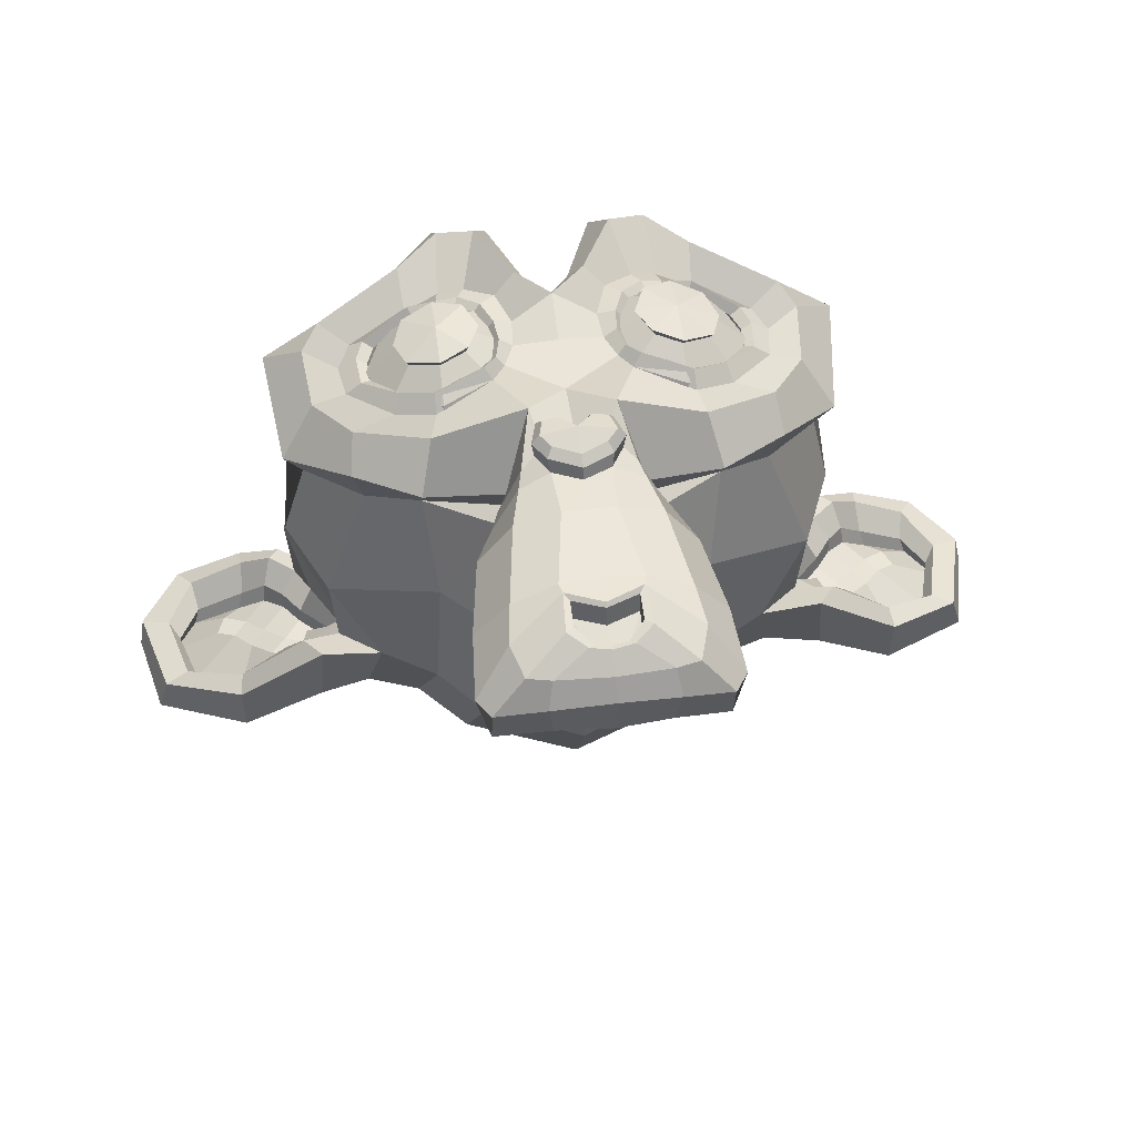
<metadata>
{"format":"obj","ext":"obj","renderer":"f3d","projection":"perspective","resolution":1024,"background":"white","views":[{"elev":48.9,"azim":-7.6,"up":"+Z"}]}
</metadata>
<code>
o Suzanne
v 1.183 1.311 1.861
v 0.3079 1.311 1.861
v 1.245 1.241 1.783
v 0.2454 1.241 1.783
v 1.292 1.202 1.674
v 0.1985 1.202 1.674
v 1.097 1.124 1.713
v 0.3938 1.124 1.713
v 1.097 1.179 1.814
v 0.3938 1.179 1.814
v 1.097 1.28 1.877
v 0.3938 1.28 1.877
v 1.019 1.311 1.892
v 0.4719 1.311 1.892
v 0.9485 1.241 1.838
v 0.5423 1.241 1.838
v 0.9016 1.202 1.744
v 0.5891 1.202 1.744
v 0.8235 1.389 1.752
v 0.6673 1.389 1.752
v 0.886 1.389 1.838
v 0.6048 1.389 1.838
v 0.9876 1.389 1.892
v 0.5032 1.389 1.892
v 1.019 1.475 1.892
v 0.4719 1.475 1.892
v 0.9485 1.538 1.838
v 0.5423 1.538 1.838
v 0.9016 1.585 1.744
v 0.5891 1.585 1.744
v 1.097 1.663 1.713
v 0.3938 1.663 1.713
v 1.097 1.6 1.814
v 0.3938 1.6 1.814
v 1.097 1.507 1.877
v 0.3938 1.507 1.877
v 1.183 1.475 1.861
v 0.3079 1.475 1.861
v 1.245 1.538 1.783
v 0.2454 1.538 1.783
v 1.292 1.585 1.674
v 0.1985 1.585 1.674
v 1.37 1.389 1.658
v 0.1204 1.389 1.658
v 1.308 1.389 1.767
v 0.1829 1.389 1.767
v 1.214 1.389 1.853
v 0.2766 1.389 1.853
v 1.222 1.389 1.869
v 0.2688 1.389 1.869
v 1.191 1.483 1.877
v 0.3001 1.483 1.877
v 1.097 1.522 1.9
v 0.3938 1.522 1.9
v 1.011 1.483 1.916
v 0.4798 1.483 1.916
v 0.9719 1.389 1.916
v 0.5188 1.389 1.916
v 1.011 1.304 1.916
v 0.4798 1.304 1.916
v 1.097 1.389 1.924
v 0.3938 1.389 1.924
v 1.097 1.264 1.9
v 0.3938 1.264 1.9
v 1.191 1.304 1.877
v 0.3001 1.304 1.877
v 0.7454 1.577 1.838
v 0.7454 1.499 1.916
v 0.7454 0.4676 1.83
v 0.7454 0.827 1.877
v 0.7454 0.9598 1.892
v 0.7454 0.3739 1.814
v 0.7454 1.554 1.697
v 0.7454 1.718 1.666
v 0.7454 2.046 0.5485
v 0.7454 1.71 0.2438
v 0.7454 1.218 0.2673
v 0.7454 0.7645 0.7438
v 0.9485 0.9598 1.658
v 0.5423 0.9598 1.658
v 1.058 0.7098 1.666
v 0.4329 0.7098 1.666
v 1.097 0.452 1.666
v 0.3938 0.452 1.666
v 1.113 0.2567 1.627
v 0.3782 0.2567 1.627
v 1.074 0.202 1.619
v 0.4173 0.202 1.619
v 0.9251 0.1786 1.65
v 0.5657 0.1786 1.65
v 0.7454 0.1629 1.674
v 1.183 1.007 1.627
v 0.3079 1.007 1.627
v 1.378 1.108 1.634
v 0.1126 1.108 1.634
v 1.574 1.296 1.541
v -0.08275 1.296 1.541
v 1.605 1.577 1.689
v -0.114 1.577 1.689
v 1.456 1.632 1.72
v 0.03444 1.632 1.72
v 1.238 1.749 1.783
v 0.2532 1.749 1.783
v 1.066 1.905 1.83
v 0.4251 1.905 1.83
v 0.9016 1.866 1.853
v 0.5891 1.866 1.853
v 0.8079 1.639 1.845
v 0.6829 1.639 1.845
v 0.9094 1.561 1.869
v 0.5813 1.561 1.869
v 0.8704 1.452 1.861
v 0.6204 1.452 1.861
v 0.9485 1.241 1.838
v 0.5423 1.241 1.838
v 1.12 1.163 1.799
v 0.3704 1.163 1.799
v 1.238 1.21 1.767
v 0.2532 1.21 1.767
v 1.37 1.335 1.744
v 0.1204 1.335 1.744
v 1.386 1.444 1.744
v 0.1048 1.444 1.744
v 1.347 1.522 1.759
v 0.1438 1.522 1.759
v 1.175 1.585 1.814
v 0.3157 1.585 1.814
v 0.9954 1.616 1.853
v 0.4954 1.616 1.853
v 0.7454 0.3817 1.83
v 0.8548 0.4286 1.83
v 0.636 0.4286 1.83
v 0.8626 0.3114 1.806
v 0.6282 0.3114 1.806
v 0.8079 0.2645 1.791
v 0.6829 0.2645 1.791
v 0.7454 0.2567 1.783
v 0.7454 0.952 1.845
v 0.7454 1.007 1.838
v 0.8469 0.9989 1.838
v 0.6438 0.9989 1.838
v 0.8704 0.9207 1.845
v 0.6204 0.9207 1.845
v 0.8313 0.8582 1.838
v 0.6594 0.8582 1.838
v 1.144 1.1 1.767
v 0.3469 1.1 1.767
v 1.363 1.202 1.72
v 0.1282 1.202 1.72
v 1.472 1.35 1.697
v 0.01881 1.35 1.697
v 1.488 1.522 1.752
v 0.003188 1.522 1.752
v 1.433 1.561 1.822
v 0.05788 1.561 1.822
v 1.183 1.694 1.892
v 0.3079 1.694 1.892
v 1.058 1.788 1.931
v 0.4329 1.788 1.931
v 0.9485 1.764 1.947
v 0.5423 1.764 1.947
v 0.8469 1.577 1.939
v 0.6438 1.577 1.939
v 0.8704 1.046 1.908
v 0.6204 1.046 1.908
v 0.9563 0.702 1.806
v 0.5344 0.702 1.806
v 0.9954 0.4442 1.783
v 0.4954 0.4442 1.783
v 1.011 0.327 1.759
v 0.4798 0.327 1.759
v 0.9798 0.2332 1.728
v 0.511 0.2332 1.728
v 0.9094 0.2176 1.728
v 0.5813 0.2176 1.728
v 0.7454 0.202 1.736
v 0.7454 1.194 1.822
v 0.7454 1.358 1.861
v 1.074 1.624 1.838
v 0.4173 1.624 1.838
v 0.9094 1.288 1.845
v 0.5813 1.288 1.845
v 0.8782 1.358 1.853
v 0.6126 1.358 1.853
v 0.8626 0.4598 1.83
v 0.6282 0.4598 1.83
v 0.8235 0.702 1.845
v 0.6673 0.702 1.845
v 0.7454 0.702 1.845
v 0.7454 0.8192 1.838
v 0.8391 0.8739 1.877
v 0.6516 0.8739 1.877
v 0.8782 0.9207 1.892
v 0.6126 0.9207 1.892
v 0.8548 1.014 1.877
v 0.636 1.014 1.877
v 0.7844 1.022 1.877
v 0.7063 1.022 1.877
v 0.7454 0.9442 1.924
v 0.7923 0.9989 1.908
v 0.6985 0.9989 1.908
v 0.8391 0.9911 1.908
v 0.6516 0.9911 1.908
v 0.8548 0.9207 1.924
v 0.636 0.9207 1.924
v 0.8235 0.8973 1.9
v 0.6673 0.8973 1.9
v 0.7454 0.8582 1.9
v 1.003 0.8348 1.65
v 0.4876 0.8348 1.65
v 0.9094 0.9051 1.806
v 0.5813 0.9051 1.806
v 0.9251 0.8348 1.806
v 0.5657 0.8348 1.806
v 0.9798 0.8973 1.65
v 0.511 0.8973 1.65
v 0.7454 0.2723 1.783
v 0.7923 0.2801 1.783
v 0.6985 0.2801 1.783
v 0.8391 0.327 1.806
v 0.6516 0.327 1.806
v 0.8391 0.4051 1.822
v 0.6516 0.4051 1.822
v 0.7454 0.3661 1.752
v 0.8391 0.3973 1.759
v 0.6516 0.3973 1.759
v 0.8391 0.3348 1.736
v 0.6516 0.3348 1.736
v 0.7923 0.2957 1.728
v 0.6985 0.2957 1.728
v 0.7454 0.2879 1.728
v 0.9173 1.366 1.877
v 0.5735 1.366 1.877
v 0.9329 1.304 1.869
v 0.5579 1.304 1.869
v 1.081 1.577 1.853
v 0.4094 1.577 1.853
v 1.019 1.569 1.869
v 0.4719 1.569 1.869
v 1.167 1.546 1.869
v 0.3235 1.546 1.869
v 1.308 1.499 1.791
v 0.1829 1.499 1.791
v 1.331 1.436 1.783
v 0.1594 1.436 1.783
v 1.324 1.343 1.775
v 0.1673 1.343 1.775
v 1.222 1.249 1.814
v 0.2688 1.249 1.814
v 1.12 1.21 1.838
v 0.3704 1.21 1.838
v 0.9719 1.257 1.877
v 0.5188 1.257 1.877
v 0.9251 1.444 1.877
v 0.5657 1.444 1.877
v 0.9563 1.522 1.877
v 0.5344 1.522 1.877
v 0.9798 1.507 1.853
v 0.511 1.507 1.853
v 0.9407 1.444 1.853
v 0.5501 1.444 1.853
v 0.9876 1.272 1.853
v 0.5032 1.272 1.853
v 1.12 1.233 1.822
v 0.3704 1.233 1.822
v 1.206 1.264 1.799
v 0.2844 1.264 1.799
v 1.292 1.358 1.767
v 0.1985 1.358 1.767
v 1.3 1.429 1.767
v 0.1907 1.429 1.767
v 1.277 1.483 1.775
v 0.2141 1.483 1.775
v 1.159 1.538 1.845
v 0.3313 1.538 1.845
v 1.027 1.546 1.861
v 0.4641 1.546 1.861
v 1.081 1.554 1.845
v 0.4094 1.554 1.845
v 0.9485 1.319 1.845
v 0.5423 1.319 1.845
v 0.9407 1.374 1.845
v 0.5501 1.374 1.845
v 0.8548 1.608 1.705
v 0.636 1.608 1.705
v 0.9407 1.811 1.713
v 0.5501 1.811 1.713
v 1.081 1.835 1.689
v 0.4094 1.835 1.689
v 1.23 1.702 1.65
v 0.261 1.702 1.65
v 1.425 1.6 1.588
v 0.06569 1.6 1.588
v 1.542 1.554 1.556
v -0.0515 1.554 1.556
v 1.519 1.311 1.47
v -0.02806 1.311 1.47
v 1.347 1.147 1.509
v 0.1438 1.147 1.509
v 1.183 1.054 1.564
v 0.3079 1.054 1.564
v 0.7454 2.046 1.384
v 0.7454 2.132 1.017
v 0.7454 0.952 0.4235
v 0.7454 0.6864 1.283
v 0.7454 0.1707 1.556
v 0.7454 0.3426 1.439
v 0.7454 0.577 1.416
v 0.7454 0.6629 1.377
v 1.597 1.382 1.15
v -0.1062 1.382 1.15
v 1.605 1.468 1.049
v -0.114 1.468 1.049
v 1.519 1.413 0.6579
v -0.02806 1.413 0.6579
v 1.206 1.585 0.3923
v 0.2844 1.585 0.3923
v 1.48 1.1 1.166
v 0.011 1.1 1.166
v 1.339 1.022 0.9313
v 0.1516 1.022 0.9313
v 1.386 1.139 0.6657
v 0.1048 1.139 0.6657
v 1.081 1.202 0.4313
v 0.4094 1.202 0.4313
v 0.9798 0.7957 1.502
v 0.511 0.7957 1.502
v 0.9251 0.7332 1.353
v 0.5657 0.7332 1.353
v 1.034 0.4364 1.478
v 0.4563 0.4364 1.478
v 0.9954 0.6473 1.486
v 0.4954 0.6473 1.486
v 1.074 0.2332 1.494
v 0.4173 0.2332 1.494
v 0.886 0.3895 1.463
v 0.6048 0.3895 1.463
v 0.8704 0.6082 1.455
v 0.6204 0.6082 1.455
v 0.9094 0.202 1.533
v 0.5813 0.202 1.533
v 0.9641 0.8661 1.525
v 0.5266 0.8661 1.525
v 0.9563 0.9207 1.564
v 0.5344 0.9207 1.564
v 0.9485 0.9754 1.595
v 0.5423 0.9754 1.595
v 0.9563 0.7567 1.259
v 0.5344 0.7567 1.259
v 1.042 0.8348 0.8298
v 0.4485 0.8348 0.8298
v 1.089 0.9989 0.5563
v 0.4016 0.9989 0.5563
v 1.199 2.014 0.7126
v 0.2923 2.014 0.7126
v 1.199 2.077 1.025
v 0.2923 2.077 1.025
v 1.199 1.999 1.33
v 0.2923 1.999 1.33
v 1.206 1.671 1.525
v 0.2844 1.671 1.525
v 1.472 1.554 1.431
v 0.01881 1.554 1.431
v 1.378 1.6 1.377
v 0.1126 1.6 1.377
v 1.386 1.85 1.15
v 0.1048 1.85 1.15
v 1.542 1.71 1.22
v -0.0515 1.71 1.22
v 1.542 1.764 0.9782
v -0.0515 1.764 0.9782
v 1.386 1.897 0.9001
v 0.1048 1.897 0.9001
v 1.386 1.827 0.6501
v 0.1048 1.827 0.6501
v 1.542 1.686 0.736
v -0.0515 1.686 0.736
v 1.363 1.475 0.5095
v 0.1282 1.475 0.5095
v 1.23 1.171 0.5485
v 0.261 1.171 0.5485
v 1.566 1.475 0.8923
v -0.07494 1.475 0.8923
v 1.152 0.9754 1.244
v 0.3391 0.9754 1.244
v 1.175 0.952 0.8845
v 0.3157 0.952 0.8845
v 1.636 1.554 0.861
v -0.1452 1.554 0.861
v 1.519 1.007 0.9704
v -0.02806 1.007 0.9704
v 1.784 1.046 0.7673
v -0.2937 1.046 0.7673
v 2.027 1.202 0.6657
v -0.5359 1.202 0.6657
v 2.097 1.468 0.6735
v -0.6062 1.468 0.6735
v 1.98 1.655 0.6735
v -0.489 1.655 0.6735
v 1.769 1.624 0.7829
v -0.2781 1.624 0.7829
v 1.761 1.561 0.8063
v -0.2702 1.561 0.8063
v 1.933 1.585 0.7048
v -0.4421 1.585 0.7048
v 2.011 1.436 0.6891
v -0.5202 1.436 0.6891
v 1.956 1.225 0.6891
v -0.4656 1.225 0.6891
v 1.777 1.108 0.7907
v -0.2859 1.108 0.7907
v 1.574 1.077 0.9626
v -0.08275 1.077 0.9626
v 1.667 1.507 0.8766
v -0.1765 1.507 0.8766
v 1.691 1.452 0.8063
v -0.1999 1.452 0.8063
v 1.628 1.124 0.8845
v -0.1374 1.124 0.8845
v 1.784 1.147 0.7282
v -0.2937 1.147 0.7282
v 1.933 1.241 0.6501
v -0.4421 1.241 0.6501
v 1.98 1.397 0.6501
v -0.489 1.397 0.6501
v 1.917 1.507 0.6579
v -0.4265 1.507 0.6579
v 1.769 1.491 0.736
v -0.2781 1.491 0.736
v 1.589 1.436 0.8845
v -0.09837 1.436 0.8845
v 1.581 1.319 0.822
v -0.09056 1.319 0.822
v 1.503 1.241 0.822
v -0.01244 1.241 0.822
v 1.566 1.233 0.822
v -0.07494 1.233 0.822
v 1.589 1.163 0.822
v -0.09837 1.163 0.822
v 1.558 1.132 0.822
v -0.06712 1.132 0.822
v 1.472 1.147 1.025
v 0.01881 1.147 1.025
v 1.464 1.124 0.9235
v 0.02663 1.124 0.9235
v 1.464 1.186 0.9079
v 0.02663 1.186 0.9079
v 1.542 1.35 0.8845
v -0.0515 1.35 0.8845
v 1.636 1.389 0.8298
v -0.1452 1.389 0.8298
v 1.636 1.382 0.7751
v -0.1452 1.382 0.7751
v 1.558 1.132 0.7751
v -0.06712 1.132 0.7751
v 1.597 1.163 0.7751
v -0.1062 1.163 0.7751
v 1.574 1.225 0.7751
v -0.08275 1.225 0.7751
v 1.511 1.241 0.7751
v -0.02025 1.241 0.7751
v 1.589 1.319 0.7751
v -0.09837 1.319 0.7751
v 1.784 1.475 0.6813
v -0.2937 1.475 0.6813
v 1.933 1.491 0.611
v -0.4421 1.491 0.611
v 2.003 1.389 0.6032
v -0.5124 1.389 0.6032
v 1.956 1.233 0.611
v -0.4656 1.233 0.611
v 1.792 1.147 0.6735
v -0.3015 1.147 0.6735
v 1.628 1.132 0.8298
v -0.1374 1.132 0.8298
v 1.699 1.436 0.7516
v -0.2077 1.436 0.7516
v 1.636 1.257 0.7673
v -0.1452 1.257 0.7673
v 1.683 1.21 0.7595
v -0.1921 1.21 0.7595
v 1.745 1.272 0.7282
v -0.2546 1.272 0.7282
v 1.706 1.319 0.7438
v -0.2156 1.319 0.7438
v 1.761 1.382 0.7204
v -0.2702 1.382 0.7204
v 1.8 1.335 0.7126
v -0.3093 1.335 0.7126
v 1.855 1.358 0.7048
v -0.364 1.358 0.7048
v 1.831 1.421 0.7048
v -0.3406 1.421 0.7048
v 1.769 1.585 0.611
v -0.2781 1.585 0.611
v 1.995 1.616 0.5485
v -0.5046 1.616 0.5485
v 2.113 1.444 0.5954
v -0.6218 1.444 0.5954
v 2.058 1.202 0.5641
v -0.5671 1.202 0.5641
v 1.784 1.061 0.6032
v -0.2937 1.061 0.6032
v 1.534 1.022 0.7673
v -0.04369 1.022 0.7673
v 1.605 1.53 0.7126
v -0.114 1.53 0.7126
f 47 1 3 45
f 4 2 48 46
f 45 3 5 43
f 6 4 46 44
f 3 9 7 5
f 8 10 4 6
f 1 11 9 3
f 10 12 2 4
f 11 13 15 9
f 16 14 12 10
f 9 15 17 7
f 18 16 10 8
f 15 21 19 17
f 20 22 16 18
f 13 23 21 15
f 22 24 14 16
f 23 25 27 21
f 28 26 24 22
f 21 27 29 19
f 30 28 22 20
f 27 33 31 29
f 32 34 28 30
f 25 35 33 27
f 34 36 26 28
f 35 37 39 33
f 40 38 36 34
f 33 39 41 31
f 42 40 34 32
f 39 45 43 41
f 44 46 40 42
f 37 47 45 39
f 46 48 38 40
f 47 37 51 49
f 52 38 48 50
f 37 35 53 51
f 54 36 38 52
f 35 25 55 53
f 56 26 36 54
f 25 23 57 55
f 58 24 26 56
f 23 13 59 57
f 60 14 24 58
f 13 11 63 59
f 64 12 14 60
f 11 1 65 63
f 66 2 12 64
f 1 47 49 65
f 50 48 2 66
f 61 65 49
f 50 66 62
f 63 65 61
f 62 66 64
f 61 59 63
f 64 60 62
f 61 57 59
f 60 58 62
f 61 55 57
f 58 56 62
f 61 53 55
f 56 54 62
f 61 51 53
f 54 52 62
f 61 49 51
f 52 50 62
f 89 174 176 91
f 176 175 90 91
f 87 172 174 89
f 175 173 88 90
f 85 170 172 87
f 173 171 86 88
f 83 168 170 85
f 171 169 84 86
f 81 166 168 83
f 169 167 82 84
f 79 92 146 164
f 147 93 80 165
f 92 94 148 146
f 149 95 93 147
f 94 96 150 148
f 151 97 95 149
f 96 98 152 150
f 153 99 97 151
f 98 100 154 152
f 155 101 99 153
f 100 102 156 154
f 157 103 101 155
f 102 104 158 156
f 159 105 103 157
f 104 106 160 158
f 161 107 105 159
f 106 108 162 160
f 163 109 107 161
f 108 67 68 162
f 68 67 109 163
f 110 128 160 162
f 161 129 111 163
f 128 179 158 160
f 159 180 129 161
f 126 156 158 179
f 159 157 127 180
f 124 154 156 126
f 157 155 125 127
f 122 152 154 124
f 155 153 123 125
f 120 150 152 122
f 153 151 121 123
f 118 148 150 120
f 151 149 119 121
f 116 146 148 118
f 149 147 117 119
f 114 164 146 116
f 147 165 115 117
f 114 181 177 164
f 177 182 115 165
f 110 162 68 112
f 68 163 111 113
f 112 68 178 183
f 178 68 113 184
f 177 181 183 178
f 184 182 177 178
f 135 137 176 174
f 176 137 136 175
f 133 135 174 172
f 175 136 134 173
f 131 133 172 170
f 173 134 132 171
f 166 187 185 168
f 186 188 167 169
f 131 170 168 185
f 169 171 132 186
f 144 190 189 187
f 189 190 145 188
f 185 187 189 69
f 189 188 186 69
f 130 131 185 69
f 186 132 130 69
f 142 193 191 144
f 192 194 143 145
f 140 195 193 142
f 194 196 141 143
f 139 197 195 140
f 196 198 139 141
f 138 71 197 139
f 198 71 138 139
f 190 144 191 70
f 192 145 190 70
f 70 191 206 208
f 207 192 70 208
f 71 199 200 197
f 201 199 71 198
f 197 200 202 195
f 203 201 198 196
f 195 202 204 193
f 205 203 196 194
f 193 204 206 191
f 207 205 194 192
f 199 204 202 200
f 203 205 199 201
f 199 208 206 204
f 207 208 199 205
f 139 140 164 177
f 165 141 139 177
f 140 142 211 164
f 212 143 141 165
f 142 144 213 211
f 214 145 143 212
f 144 187 166 213
f 167 188 145 214
f 81 209 213 166
f 214 210 82 167
f 209 215 211 213
f 212 216 210 214
f 79 164 211 215
f 212 165 80 216
f 131 130 72 222
f 72 130 132 223
f 133 131 222 220
f 223 132 134 221
f 135 133 220 218
f 221 134 136 219
f 137 135 218 217
f 219 136 137 217
f 217 218 229 231
f 230 219 217 231
f 218 220 227 229
f 228 221 219 230
f 220 222 225 227
f 226 223 221 228
f 222 72 224 225
f 224 72 223 226
f 224 231 229 225
f 230 231 224 226
f 225 229 227
f 228 230 226
f 183 181 234 232
f 235 182 184 233
f 112 183 232 254
f 233 184 113 255
f 110 112 254 256
f 255 113 111 257
f 181 114 252 234
f 253 115 182 235
f 114 116 250 252
f 251 117 115 253
f 116 118 248 250
f 249 119 117 251
f 118 120 246 248
f 247 121 119 249
f 120 122 244 246
f 245 123 121 247
f 122 124 242 244
f 243 125 123 245
f 124 126 240 242
f 241 127 125 243
f 126 179 236 240
f 237 180 127 241
f 179 128 238 236
f 239 129 180 237
f 128 110 256 238
f 257 111 129 239
f 238 256 258 276
f 259 257 239 277
f 236 238 276 278
f 277 239 237 279
f 240 236 278 274
f 279 237 241 275
f 242 240 274 272
f 275 241 243 273
f 244 242 272 270
f 273 243 245 271
f 246 244 270 268
f 271 245 247 269
f 248 246 268 266
f 269 247 249 267
f 250 248 266 264
f 267 249 251 265
f 252 250 264 262
f 265 251 253 263
f 234 252 262 280
f 263 253 235 281
f 256 254 260 258
f 261 255 257 259
f 254 232 282 260
f 283 233 255 261
f 232 234 280 282
f 281 235 233 283
f 67 108 284 73
f 285 109 67 73
f 108 106 286 284
f 287 107 109 285
f 106 104 288 286
f 289 105 107 287
f 104 102 290 288
f 291 103 105 289
f 102 100 292 290
f 293 101 103 291
f 100 98 294 292
f 295 99 101 293
f 98 96 296 294
f 297 97 99 295
f 96 94 298 296
f 299 95 97 297
f 94 92 300 298
f 301 93 95 299
f 308 309 328 338
f 329 309 308 339
f 307 308 338 336
f 339 308 307 337
f 306 307 336 340
f 337 307 306 341
f 89 91 306 340
f 306 91 90 341
f 87 89 340 334
f 341 90 88 335
f 85 87 334 330
f 335 88 86 331
f 83 85 330 332
f 331 86 84 333
f 330 336 338 332
f 339 337 331 333
f 330 334 340 336
f 341 335 331 337
f 326 332 338 328
f 339 333 327 329
f 81 83 332 326
f 333 84 82 327
f 209 342 344 215
f 345 343 210 216
f 81 326 342 209
f 343 327 82 210
f 79 215 344 346
f 345 216 80 347
f 79 346 300 92
f 301 347 80 93
f 77 324 352 304
f 353 325 77 304
f 304 352 350 78
f 351 353 304 78
f 78 350 348 305
f 349 351 78 305
f 305 348 328 309
f 329 349 305 309
f 326 328 348 342
f 349 329 327 343
f 296 298 318 310
f 319 299 297 311
f 76 316 324 77
f 325 317 76 77
f 302 358 356 303
f 357 359 302 303
f 303 356 354 75
f 355 357 303 75
f 75 354 316 76
f 317 355 75 76
f 292 294 362 364
f 363 295 293 365
f 364 362 368 366
f 369 363 365 367
f 366 368 370 372
f 371 369 367 373
f 372 370 376 374
f 377 371 373 375
f 314 378 374 376
f 375 379 315 377
f 316 354 374 378
f 375 355 317 379
f 354 356 372 374
f 373 357 355 375
f 356 358 366 372
f 367 359 357 373
f 358 360 364 366
f 365 361 359 367
f 290 292 364 360
f 365 293 291 361
f 74 360 358 302
f 359 361 74 302
f 284 286 288 290
f 289 287 285 291
f 284 290 360 74
f 361 291 285 74
f 73 284 74
f 74 285 73
f 294 296 310 362
f 311 297 295 363
f 310 312 368 362
f 369 313 311 363
f 312 382 370 368
f 371 383 313 369
f 314 376 370 382
f 371 377 315 383
f 348 350 386 384
f 387 351 349 385
f 318 384 386 320
f 387 385 319 321
f 298 300 384 318
f 385 301 299 319
f 300 344 342 384
f 343 345 301 385
f 342 348 384
f 385 349 343
f 300 346 344
f 345 347 301
f 314 322 380 378
f 381 323 315 379
f 316 378 380 324
f 381 379 317 325
f 320 386 380 322
f 381 387 321 323
f 350 352 380 386
f 381 353 351 387
f 324 380 352
f 353 381 325
f 400 388 414 402
f 415 389 401 403
f 400 402 404 398
f 405 403 401 399
f 398 404 406 396
f 407 405 399 397
f 396 406 408 394
f 409 407 397 395
f 394 408 410 392
f 411 409 395 393
f 392 410 412 390
f 413 411 393 391
f 410 420 418 412
f 419 421 411 413
f 408 422 420 410
f 421 423 409 411
f 406 424 422 408
f 423 425 407 409
f 404 426 424 406
f 425 427 405 407
f 402 428 426 404
f 427 429 403 405
f 402 414 416 428
f 417 415 403 429
f 318 320 444 442
f 445 321 319 443
f 320 390 412 444
f 413 391 321 445
f 310 318 442 312
f 443 319 311 313
f 382 430 414 388
f 415 431 383 389
f 412 418 440 444
f 441 419 413 445
f 438 446 444 440
f 445 447 439 441
f 434 446 438 436
f 439 447 435 437
f 432 448 446 434
f 447 449 433 435
f 430 448 432 450
f 433 449 431 451
f 414 430 450 416
f 451 431 415 417
f 312 448 430 382
f 431 449 313 383
f 312 442 446 448
f 447 443 313 449
f 442 444 446
f 447 445 443
f 416 450 452 476
f 453 451 417 477
f 450 432 462 452
f 463 433 451 453
f 432 434 460 462
f 461 435 433 463
f 434 436 458 460
f 459 437 435 461
f 436 438 456 458
f 457 439 437 459
f 438 440 454 456
f 455 441 439 457
f 440 418 474 454
f 475 419 441 455
f 428 416 476 464
f 477 417 429 465
f 426 428 464 466
f 465 429 427 467
f 424 426 466 468
f 467 427 425 469
f 422 424 468 470
f 469 425 423 471
f 420 422 470 472
f 471 423 421 473
f 418 420 472 474
f 473 421 419 475
f 458 456 480 478
f 481 457 459 479
f 478 480 482 484
f 483 481 479 485
f 484 482 488 486
f 489 483 485 487
f 486 488 490 492
f 491 489 487 493
f 464 476 486 492
f 487 477 465 493
f 452 484 486 476
f 487 485 453 477
f 452 462 478 484
f 479 463 453 485
f 458 478 462 460
f 463 479 459 461
f 454 474 480 456
f 481 475 455 457
f 472 482 480 474
f 481 483 473 475
f 470 488 482 472
f 483 489 471 473
f 468 490 488 470
f 489 491 469 471
f 466 492 490 468
f 491 493 467 469
f 464 492 466
f 467 493 465
f 392 390 504 502
f 505 391 393 503
f 394 392 502 500
f 503 393 395 501
f 396 394 500 498
f 501 395 397 499
f 398 396 498 496
f 499 397 399 497
f 400 398 496 494
f 497 399 401 495
f 388 400 494 506
f 495 401 389 507
f 494 502 504 506
f 505 503 495 507
f 494 496 500 502
f 501 497 495 503
f 496 498 500
f 501 499 497
f 314 382 388 506
f 389 383 315 507
f 314 506 504 322
f 505 507 315 323
f 320 322 504 390
f 505 323 321 391

</code>
